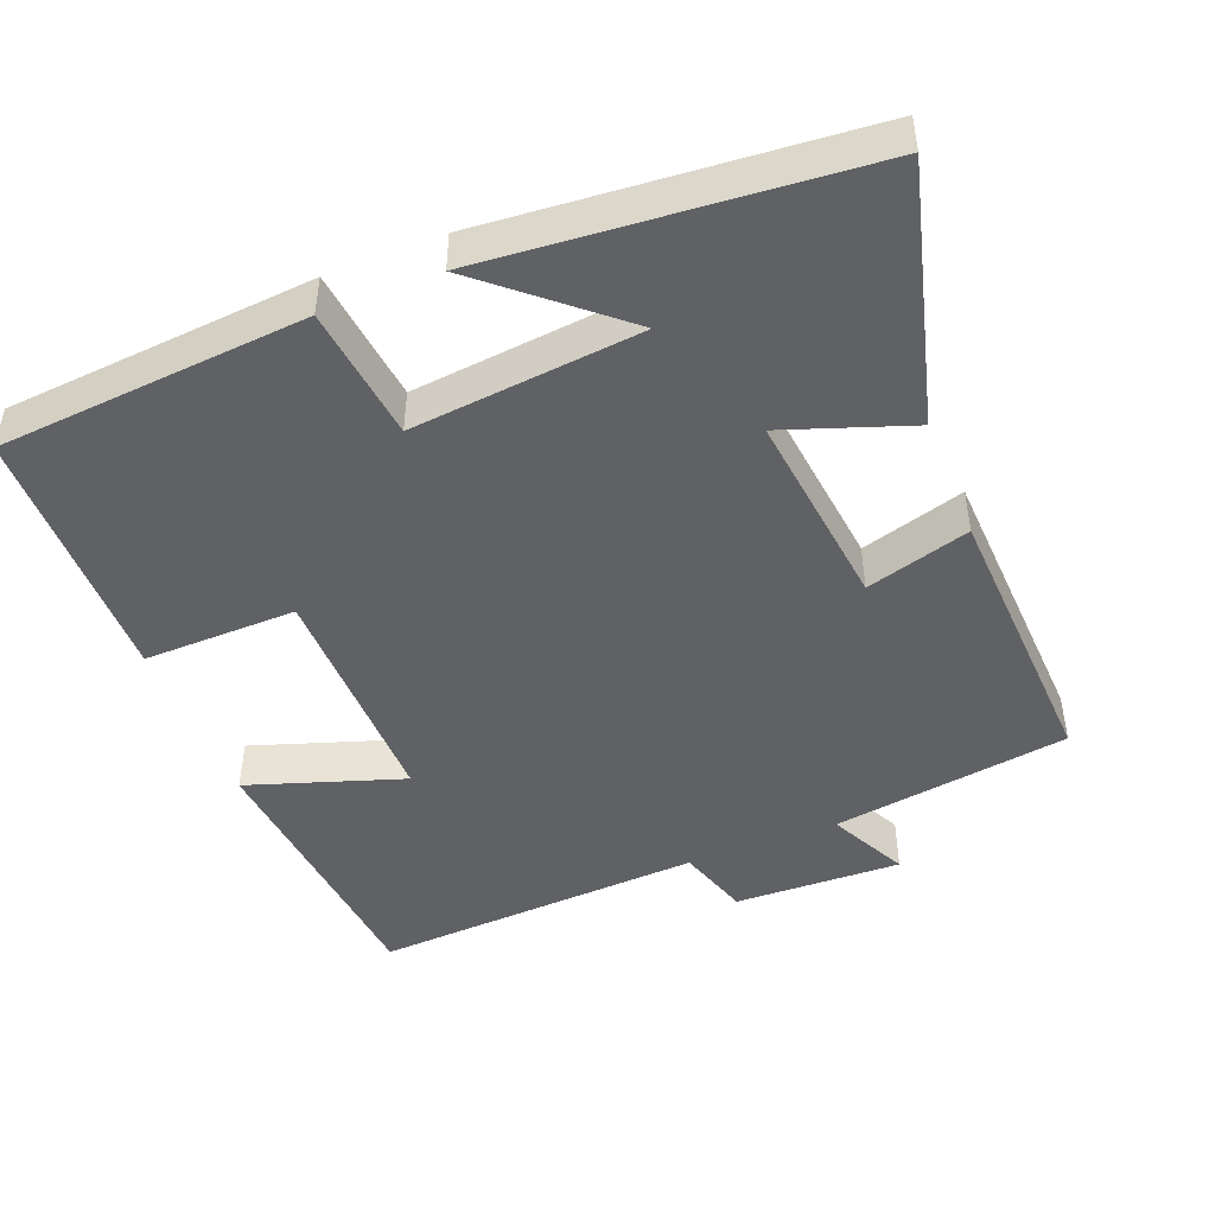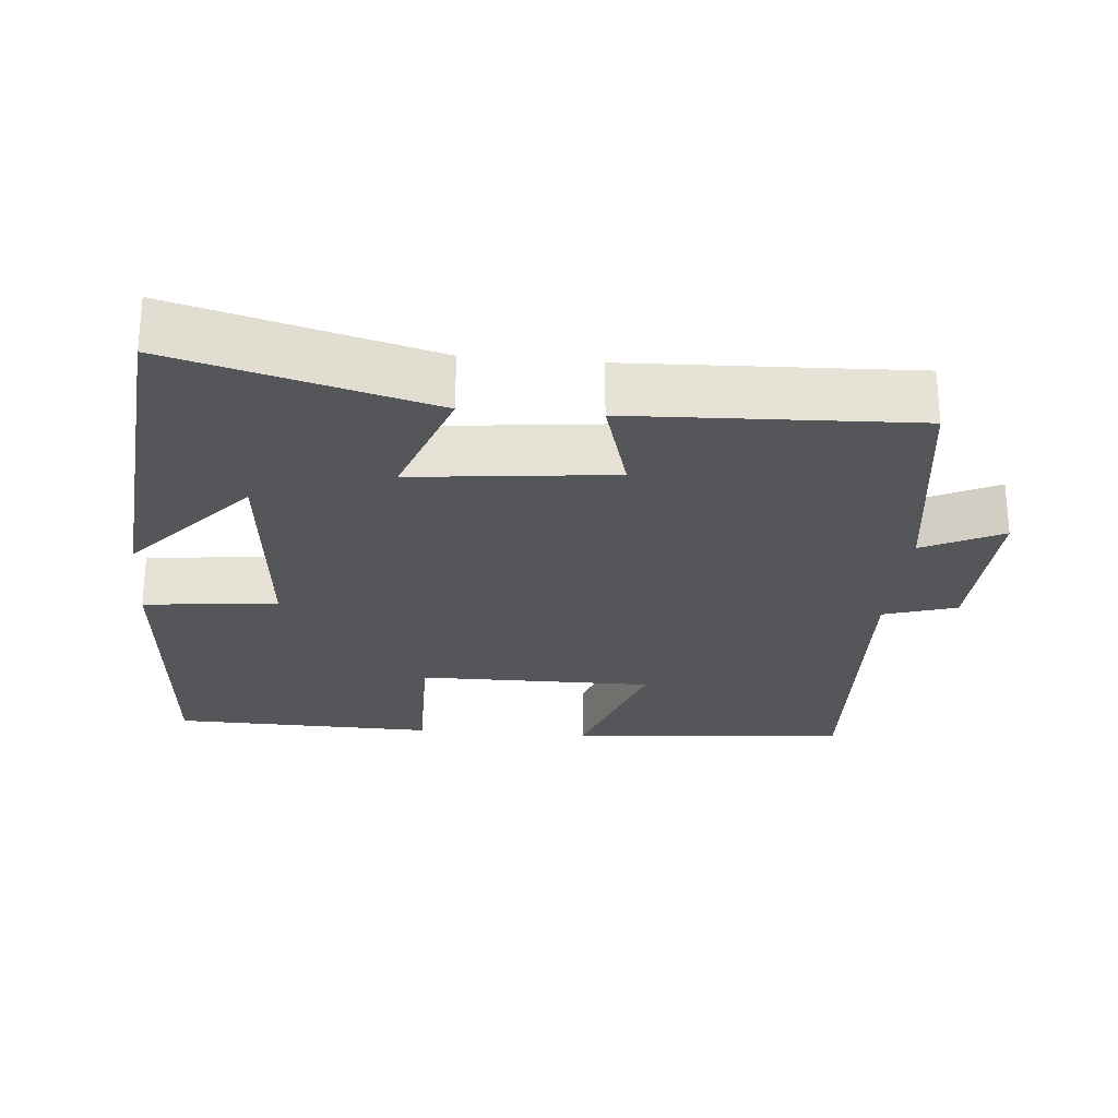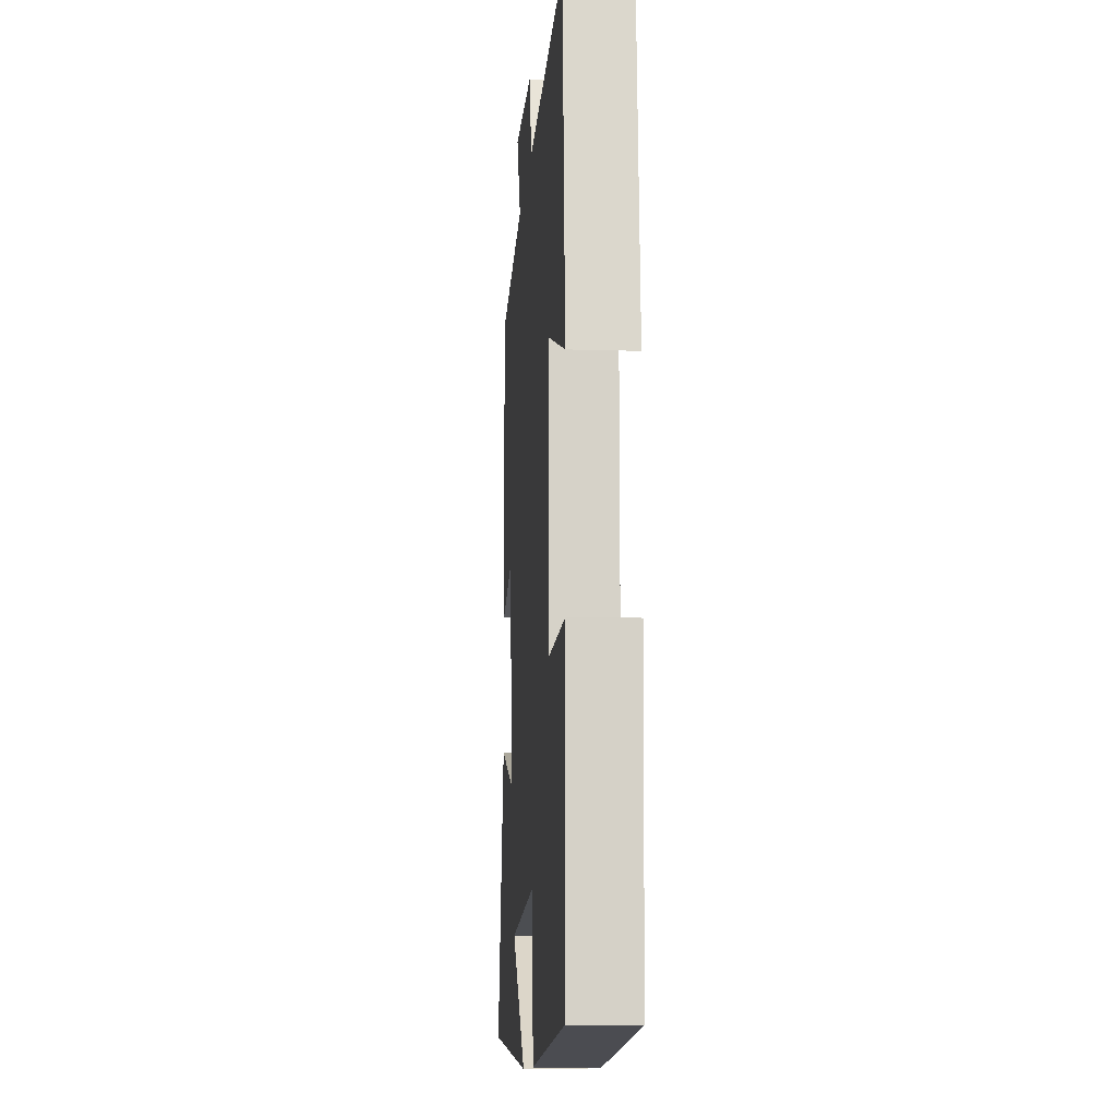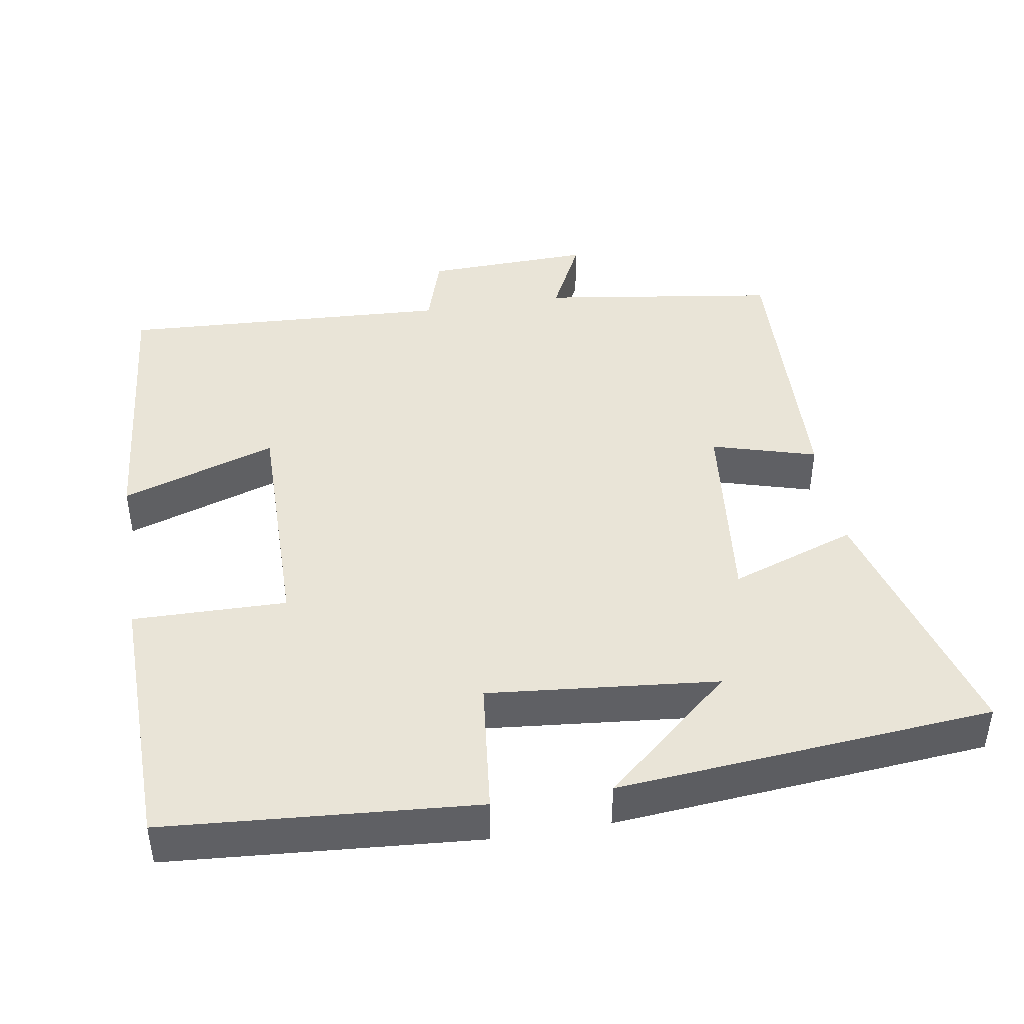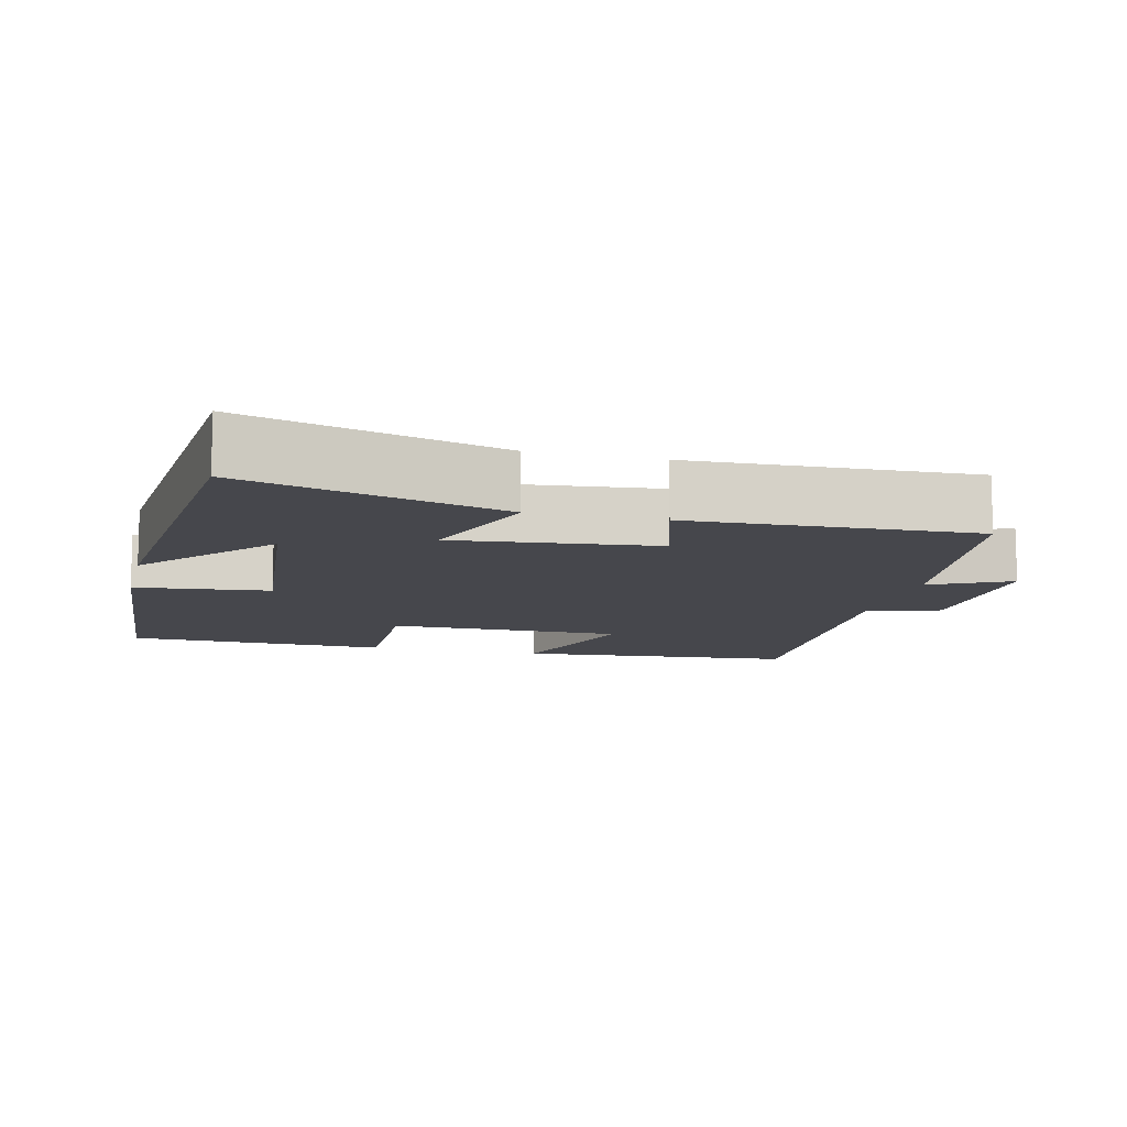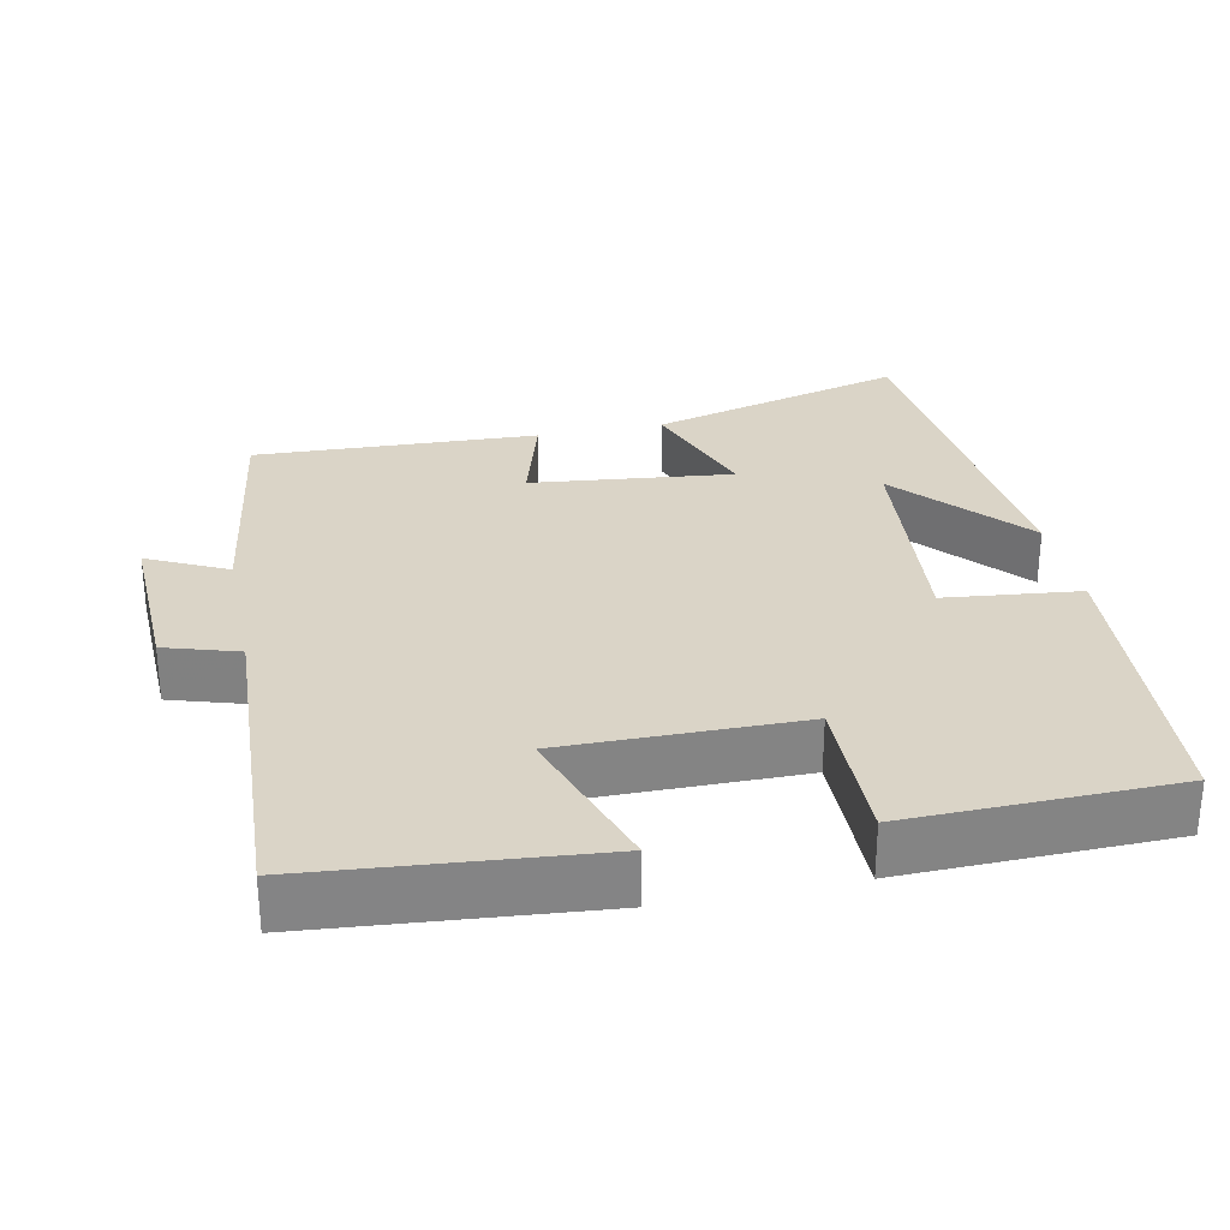
<metadata>
{"format":"obj","ext":"obj","renderer":"f3d","projection":"perspective","resolution":1024,"background":"white","views":[{"elev":-46.4,"azim":-158.1,"up":"+Y"},{"elev":-25.8,"azim":-95.1,"up":"+Y"},{"elev":-11.2,"azim":85.7,"up":"+Z"},{"elev":43.3,"azim":170.7,"up":"+Y"},{"elev":-11.0,"azim":-103.7,"up":"+Y"},{"elev":28.9,"azim":78.3,"up":"+Y"}]}
</metadata>
<code>
v -0.595 0.07 -0.455
v -0.5 0.07 -0.105
v -0.328 0.07 -0.166
v -0.358 0.07 0.108
v -0.5 0.07 0.067
v -0.516 0.07 0.453
v -0.192 0.07 0.5
v -0.245 0.07 0.608
v -0.017 0.07 0.6
v 0.014 0.07 0.5
v 0.466 0.07 0.523
v 0.5 0.07 0.14
v 0.289 0.07 0.211
v 0.291 0.07 -0.111
v 0.5 0.07 -0.108
v 0.492 0.07 -0.468
v 0.071 0.07 -0.5
v 0.051 0.07 -0.317
v -0.261 0.07 -0.347
v -0.085 0.07 -0.5
v -0.595 0 -0.455
v -0.5 0 -0.105
v -0.328 0 -0.166
v -0.358 0 0.108
v -0.5 0 0.067
v -0.516 0 0.453
v -0.192 0 0.5
v -0.245 0 0.608
v -0.017 0 0.6
v 0.014 0 0.5
v 0.466 0 0.523
v 0.5 0 0.14
v 0.289 0 0.211
v 0.291 0 -0.111
v 0.5 0 -0.108
v 0.492 0 -0.468
v 0.071 0 -0.5
v 0.051 0 -0.317
v -0.261 0 -0.347
v -0.085 0 -0.5
f 19 20 1
f 16 17 18
f 15 16 18
f 14 15 18
f 13 14 18 19
f 10 11 12 13
f 10 13 19
f 7 8 9 10
f 6 7 10
f 5 6 10
f 4 5 10
f 3 4 10 19
f 1 2 3 19
f 21 40 39
f 38 37 36
f 38 36 35
f 38 35 34
f 39 38 34 33
f 33 32 31 30
f 39 33 30
f 30 29 28 27
f 30 27 26
f 30 26 25
f 30 25 24
f 39 30 24 23
f 39 23 22 21
f 1 21 22 2
f 2 22 23 3
f 3 23 24 4
f 4 24 25 5
f 5 25 26 6
f 6 26 27 7
f 7 27 28 8
f 8 28 29 9
f 9 29 30 10
f 10 30 31 11
f 11 31 32 12
f 12 32 33 13
f 13 33 34 14
f 14 34 35 15
f 15 35 36 16
f 16 36 37 17
f 17 37 38 18
f 18 38 39 19
f 19 39 40 20
f 20 40 21 1

</code>
